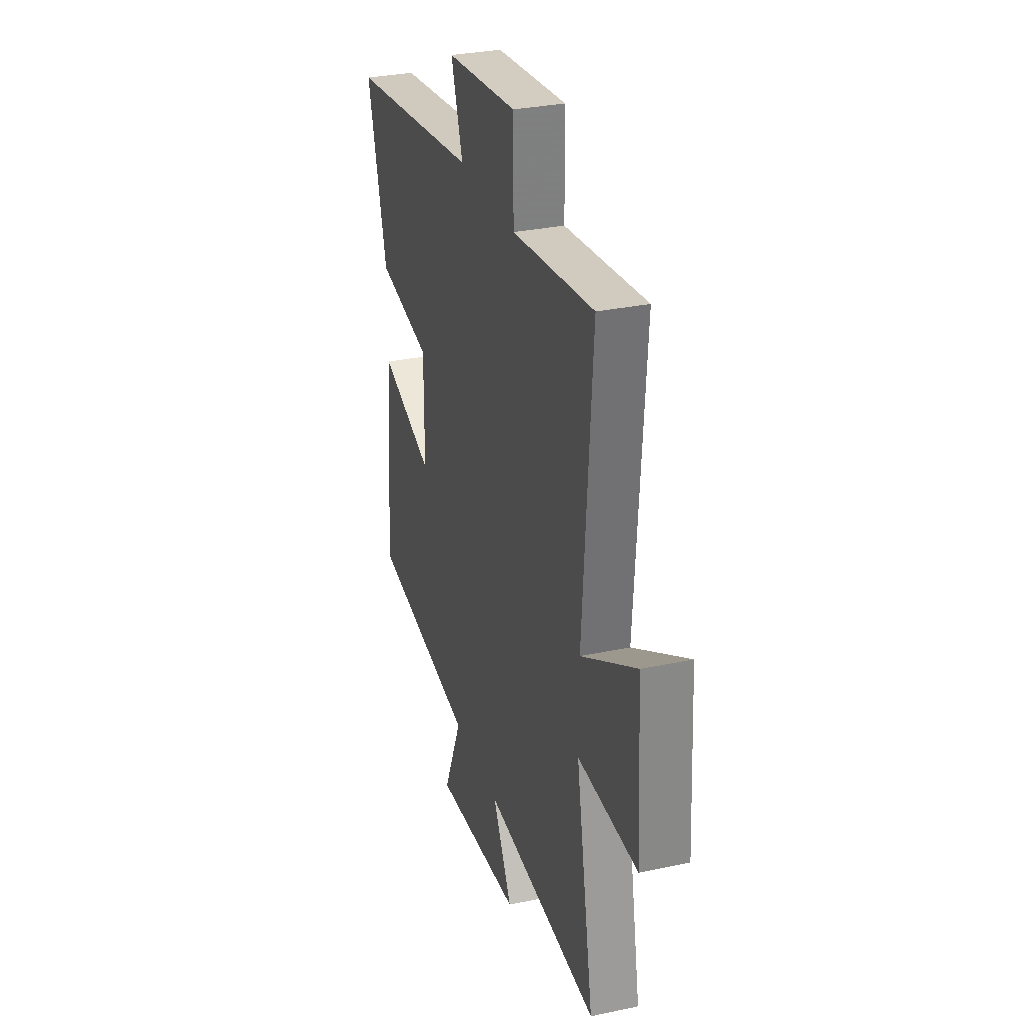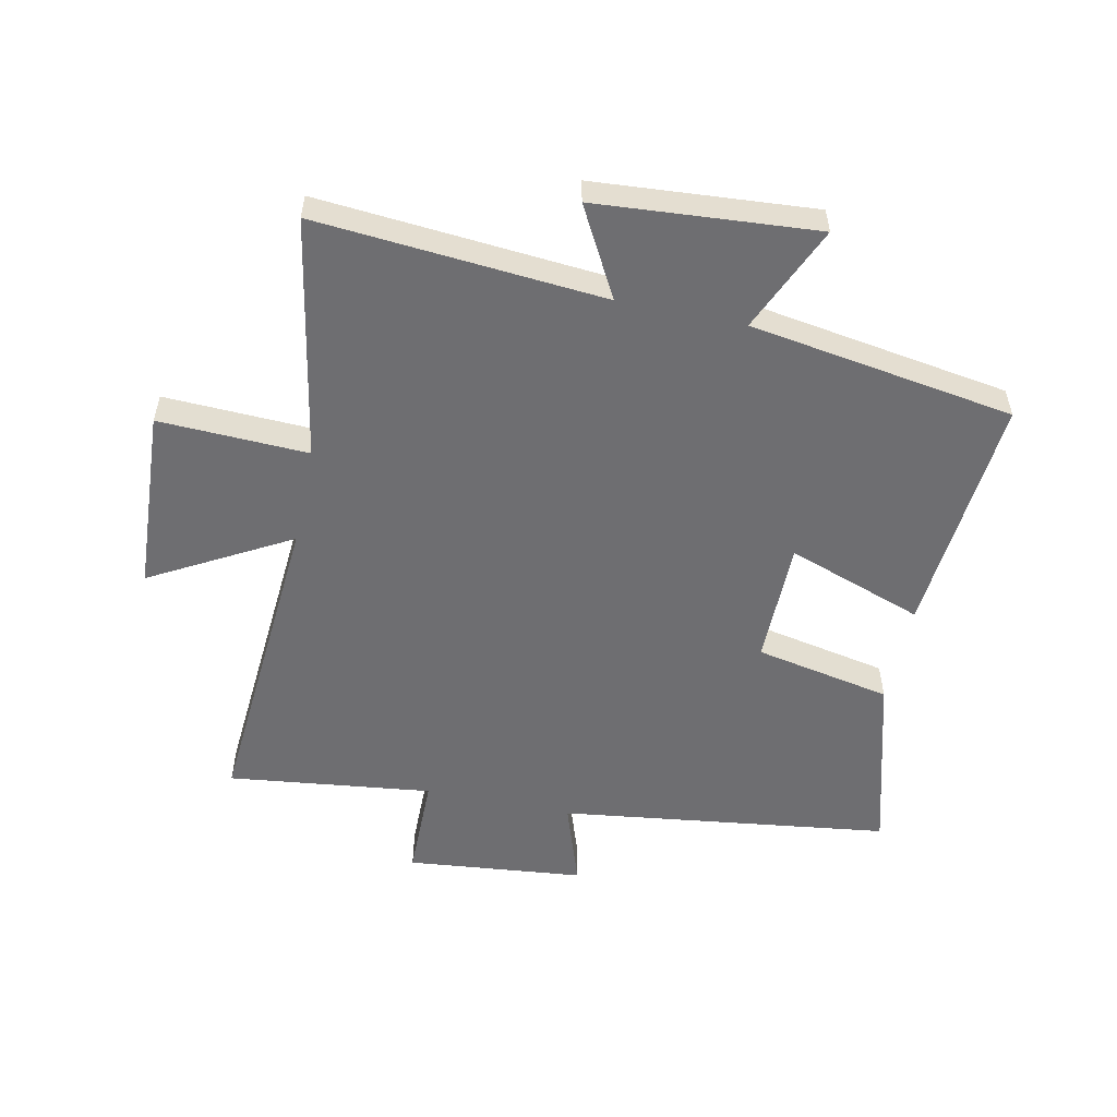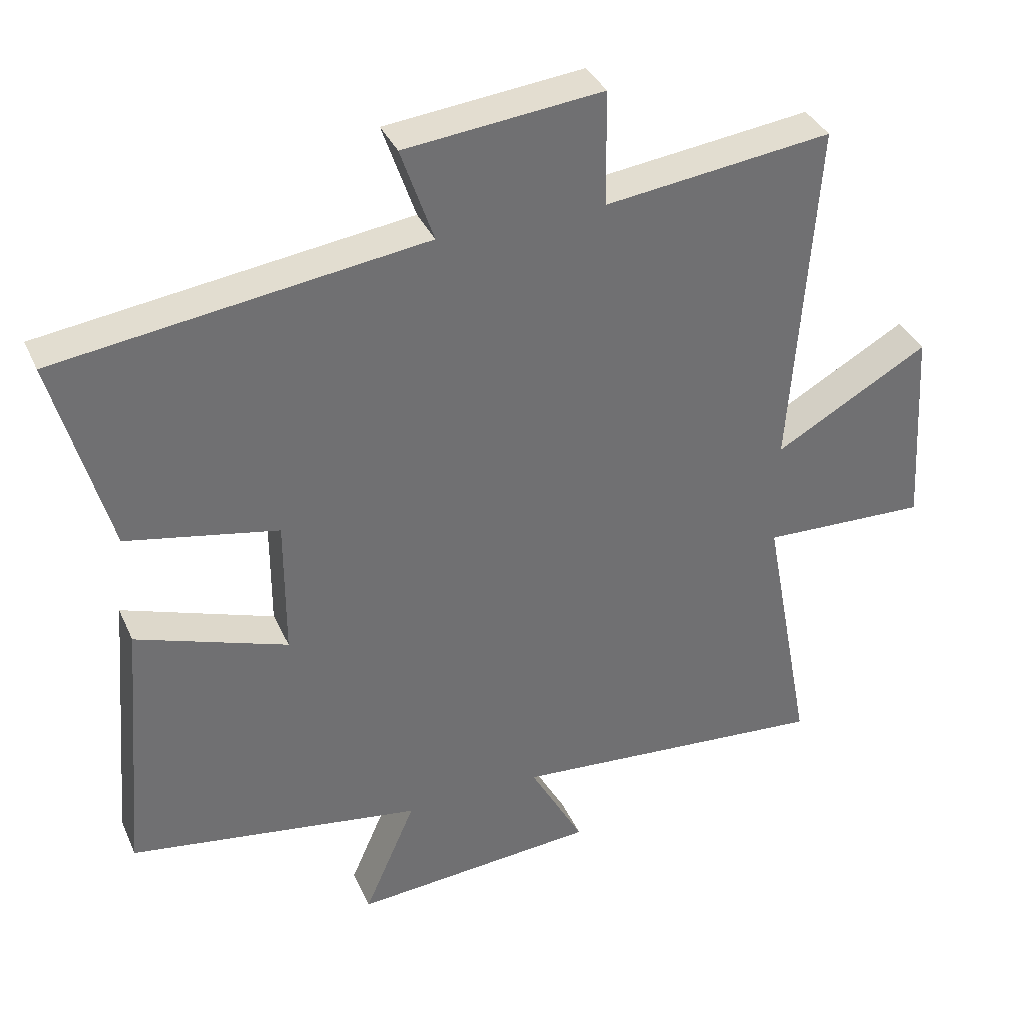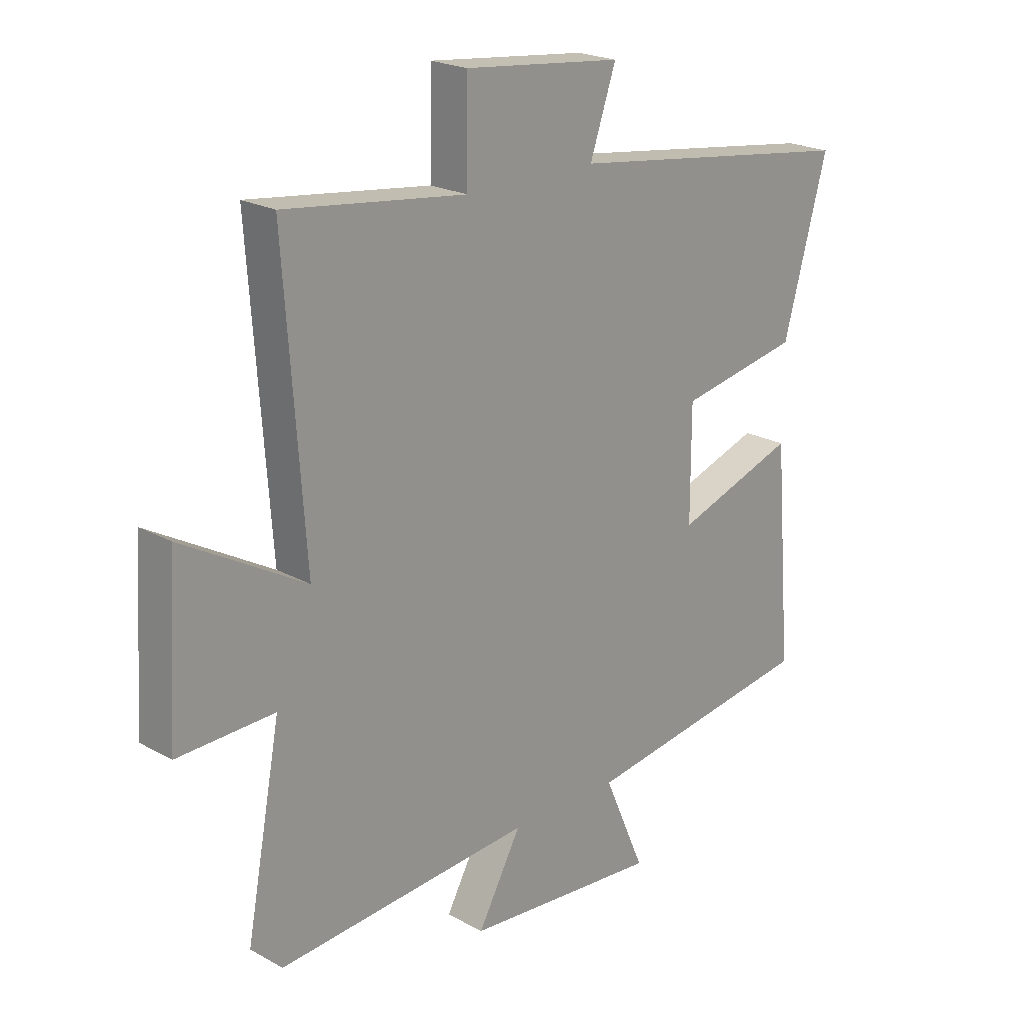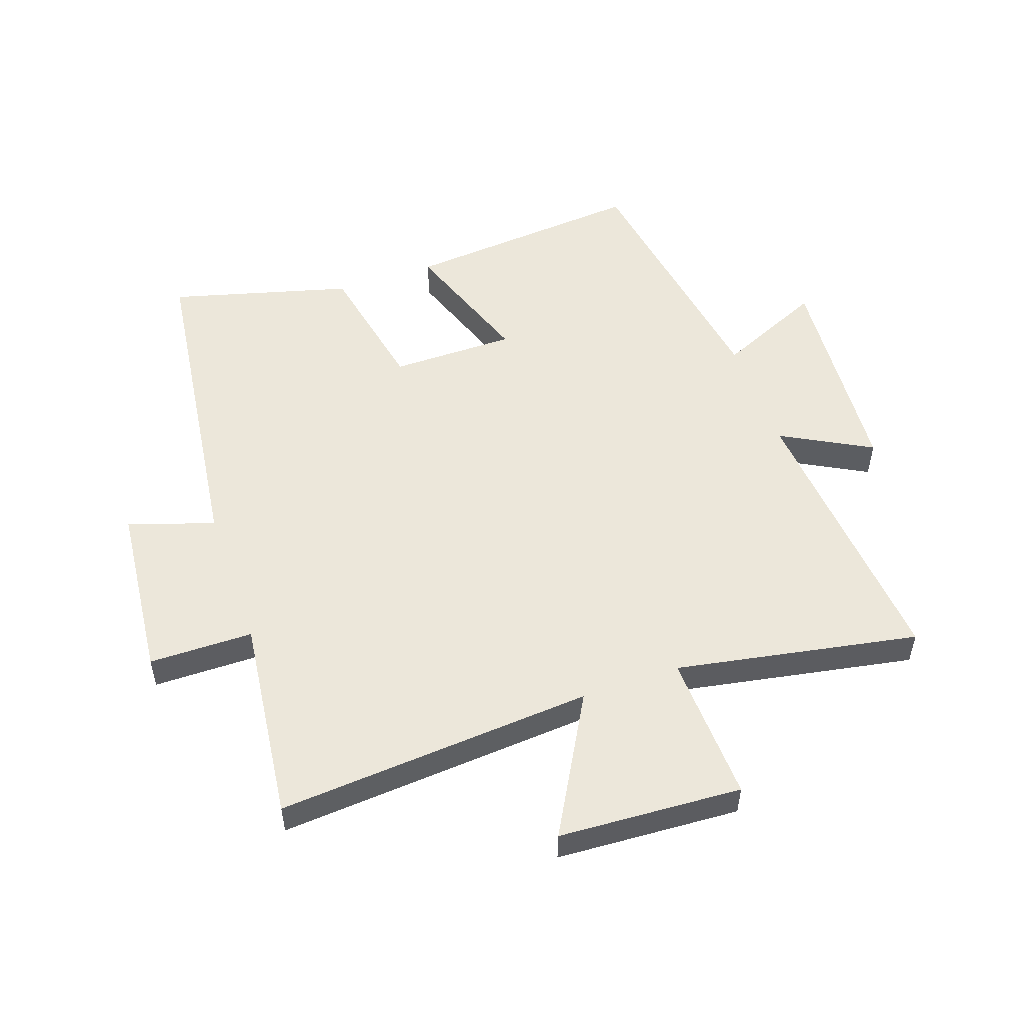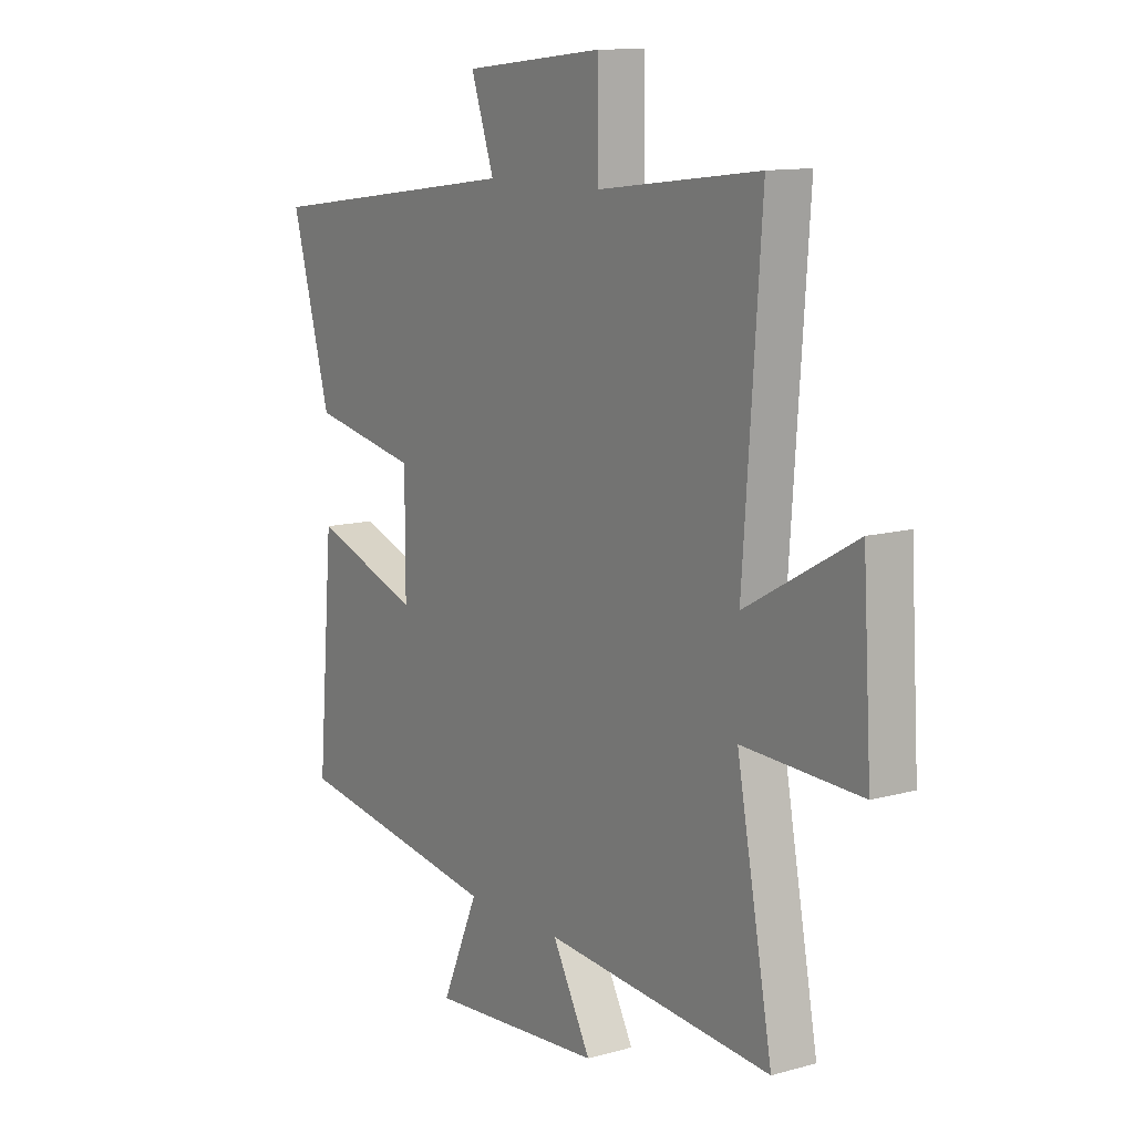
<metadata>
{"format":"obj","ext":"obj","renderer":"f3d","projection":"perspective","resolution":1024,"background":"white","views":[{"elev":30.7,"azim":73.0,"up":"+Z"},{"elev":-54.4,"azim":168.0,"up":"+Y"},{"elev":36.3,"azim":-22.0,"up":"+Z"},{"elev":21.5,"azim":134.5,"up":"+Z"},{"elev":52.7,"azim":70.6,"up":"+Y"},{"elev":11.8,"azim":56.1,"up":"+Z"}]}
</metadata>
<code>
v 0.574 0.07 -0.538
v 0.104 0.07 -0.5
v 0.184 0.07 -0.646
v -0.176 0.07 -0.674
v -0.1 0.07 -0.5
v -0.533 0.07 -0.433
v -0.5 0.07 -0.037
v -0.277 0.07 -0.115
v -0.277 0.07 0.089
v -0.5 0.07 0.133
v -0.581 0.07 0.428
v -0.041 0.07 0.5
v -0.089 0.07 0.64
v 0.201 0.07 0.67
v 0.203 0.07 0.5
v 0.537 0.07 0.541
v 0.5 0.07 0.022
v 0.726 0.07 0.149
v 0.744 0.07 -0.151
v 0.5 0.07 -0.142
v 0.574 0 -0.538
v 0.104 0 -0.5
v 0.184 0 -0.646
v -0.176 0 -0.674
v -0.1 0 -0.5
v -0.533 0 -0.433
v -0.5 0 -0.037
v -0.277 0 -0.115
v -0.277 0 0.089
v -0.5 0 0.133
v -0.581 0 0.428
v -0.041 0 0.5
v -0.089 0 0.64
v 0.201 0 0.67
v 0.203 0 0.5
v 0.537 0 0.541
v 0.5 0 0.022
v 0.726 0 0.149
v 0.744 0 -0.151
v 0.5 0 -0.142
f 17 18 19 20
f 15 16 17
f 15 17 20
f 12 13 14 15
f 9 10 11 12
f 8 9 12 15
f 5 6 7 8
f 5 8 15 20
f 2 3 4 5
f 20 1 2
f 2 5 20
f 40 39 38 37
f 37 36 35
f 40 37 35
f 35 34 33 32
f 32 31 30 29
f 35 32 29 28
f 28 27 26 25
f 40 35 28 25
f 25 24 23 22
f 22 21 40
f 40 25 22
f 1 21 22 2
f 2 22 23 3
f 3 23 24 4
f 4 24 25 5
f 5 25 26 6
f 6 26 27 7
f 7 27 28 8
f 8 28 29 9
f 9 29 30 10
f 10 30 31 11
f 11 31 32 12
f 12 32 33 13
f 13 33 34 14
f 14 34 35 15
f 15 35 36 16
f 16 36 37 17
f 17 37 38 18
f 18 38 39 19
f 19 39 40 20
f 20 40 21 1

</code>
